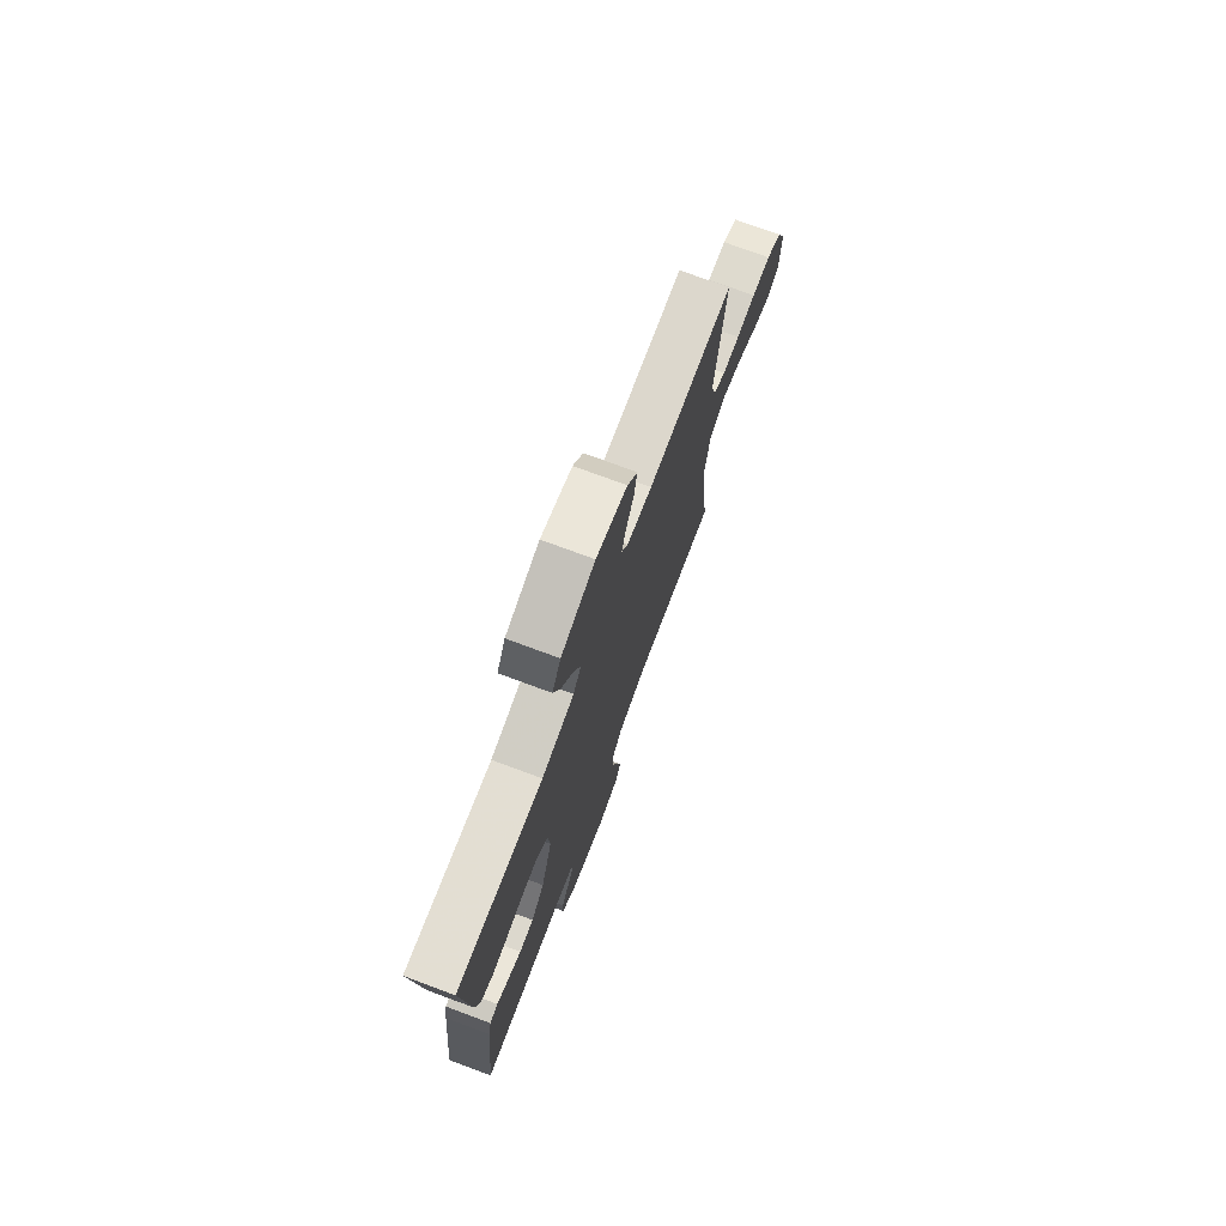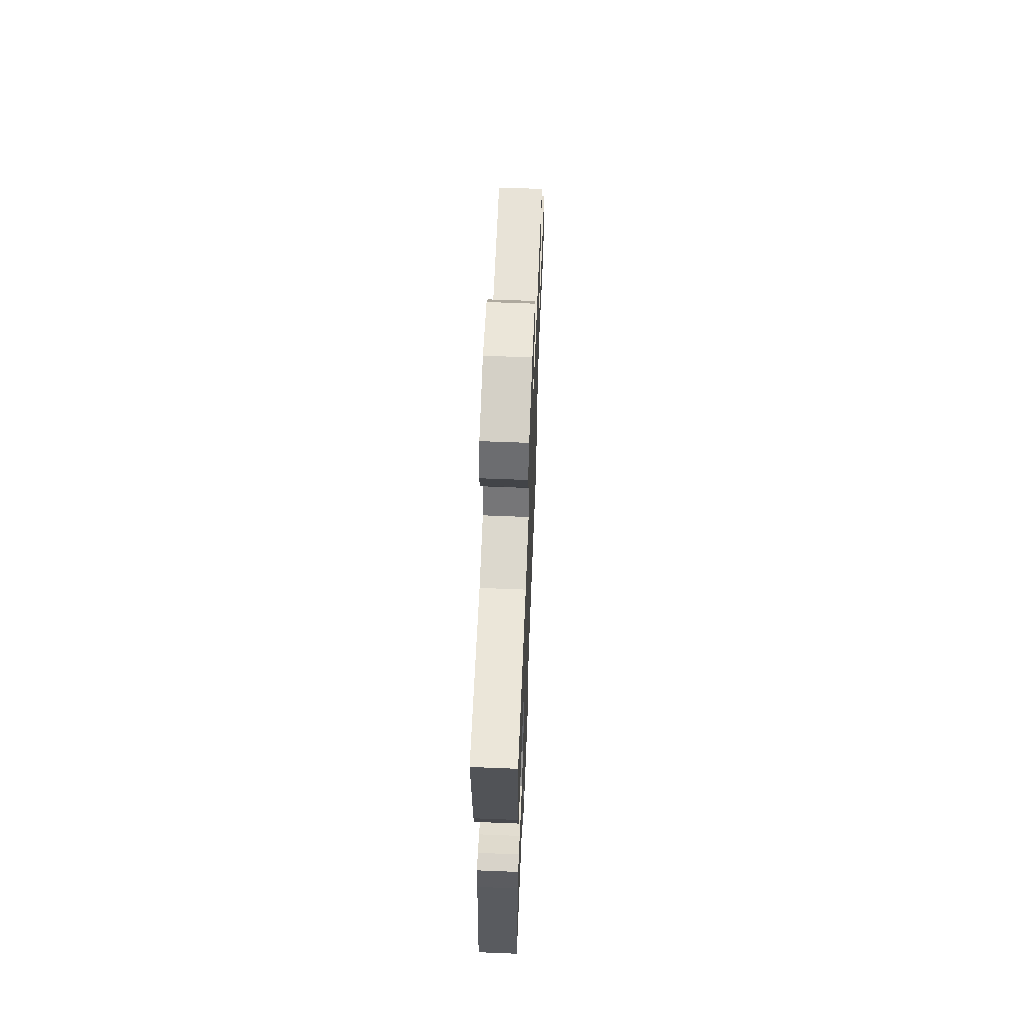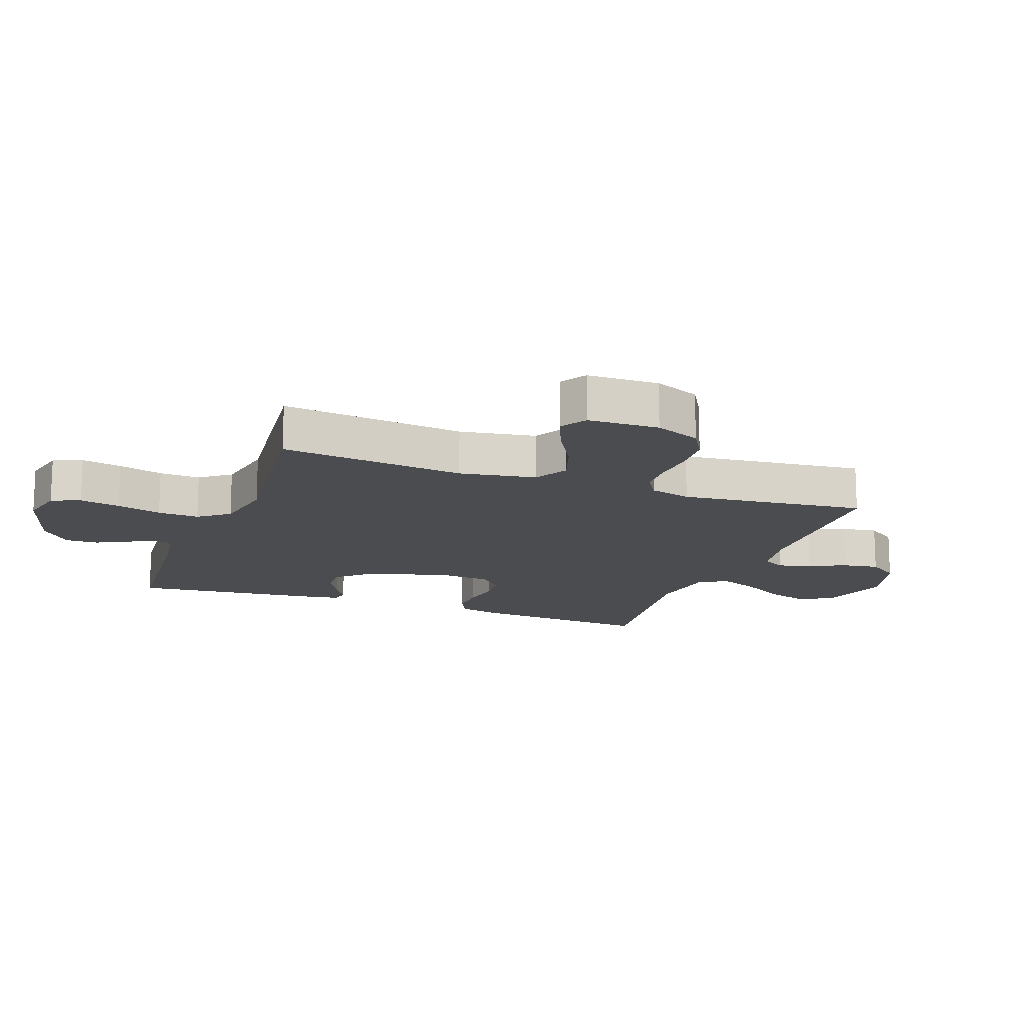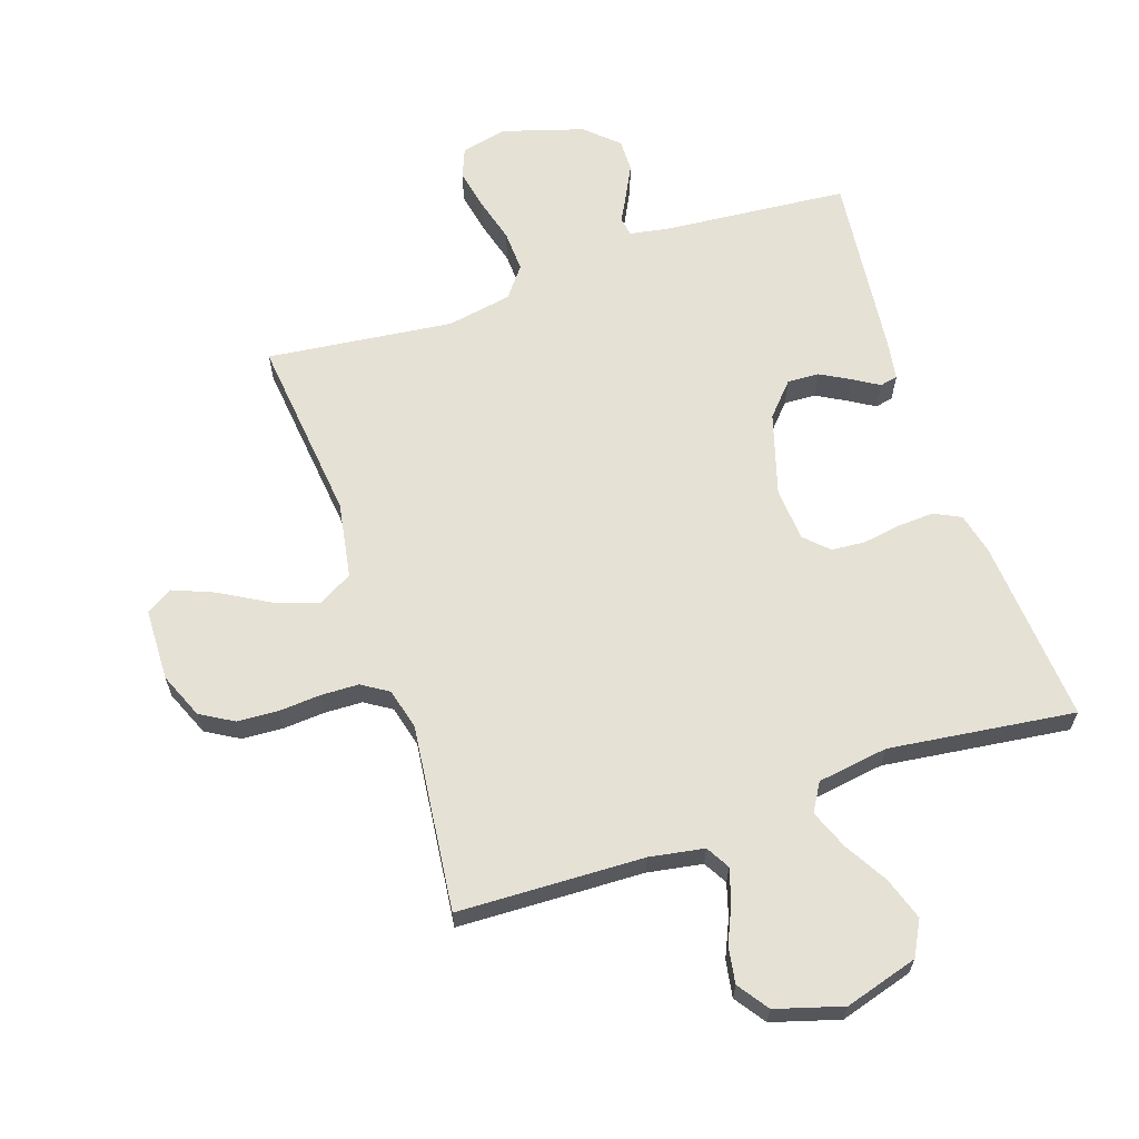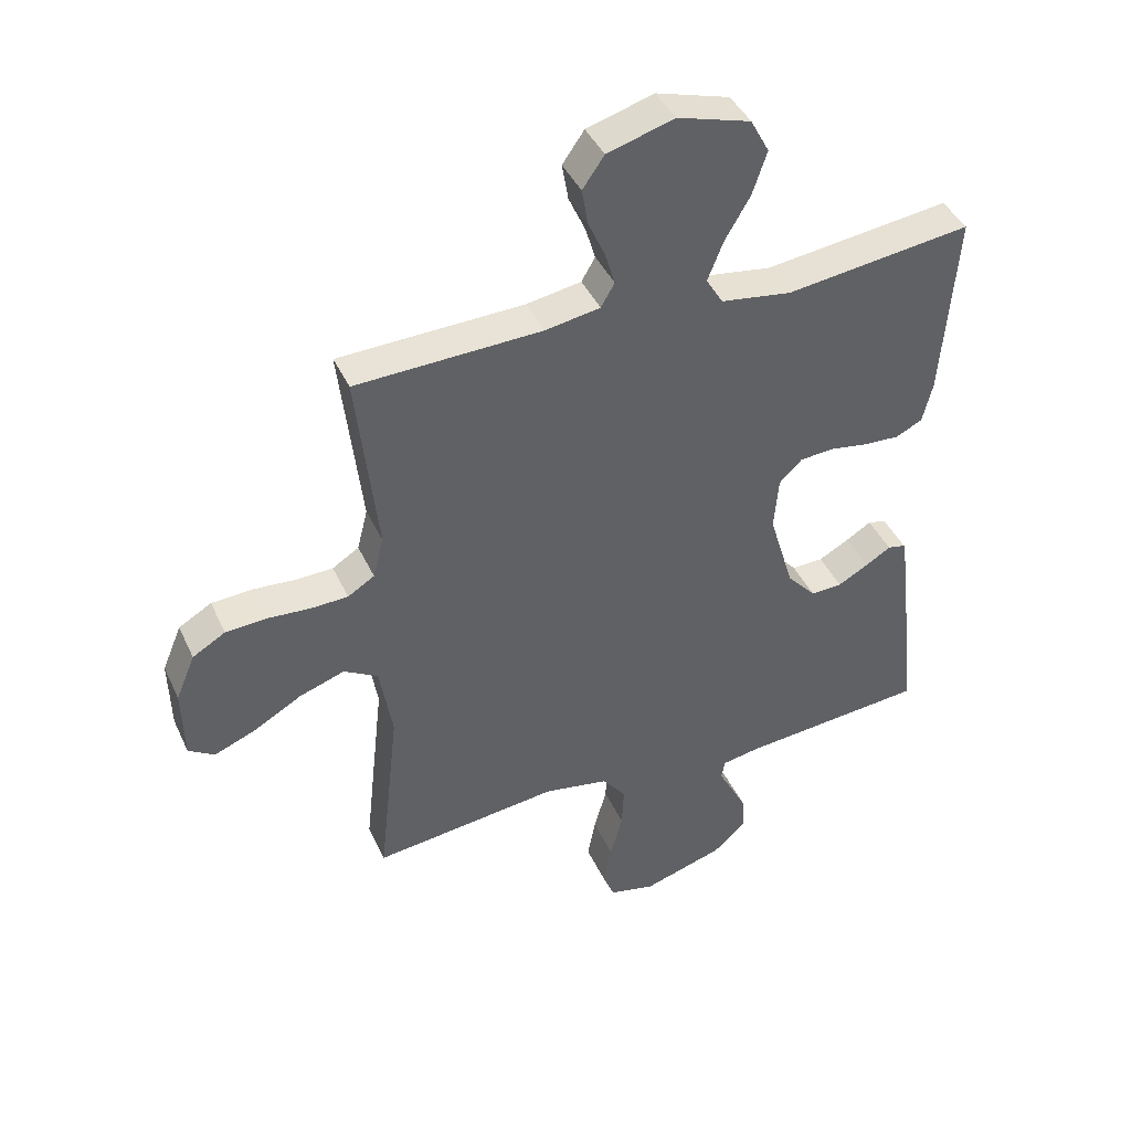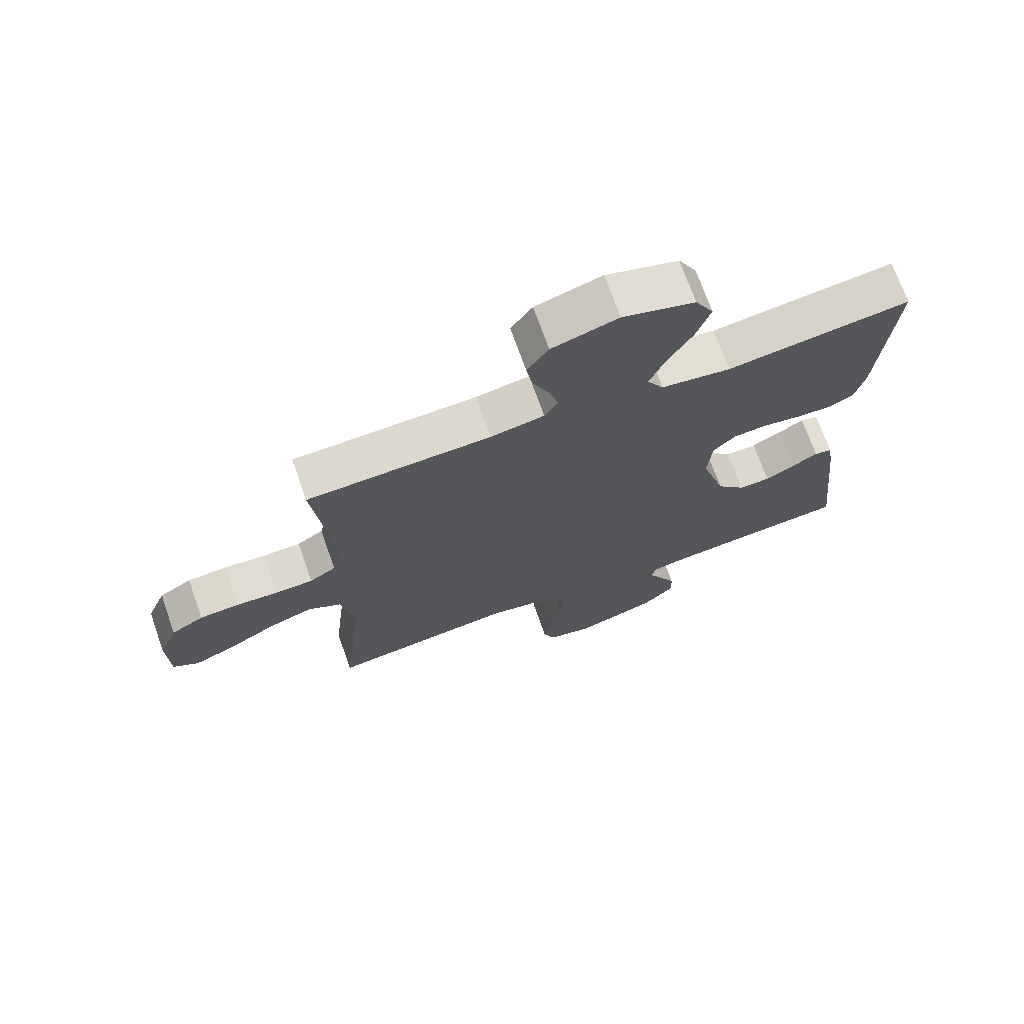
<metadata>
{"format":"obj","ext":"obj","renderer":"f3d","projection":"perspective","resolution":1024,"background":"white","views":[{"elev":74.8,"azim":110.4,"up":"+Z"},{"elev":63.9,"azim":92.3,"up":"+Z"},{"elev":-15.1,"azim":-110.4,"up":"+Y"},{"elev":64.1,"azim":-18.6,"up":"+Y"},{"elev":42.0,"azim":-23.4,"up":"+Z"},{"elev":71.2,"azim":-19.4,"up":"+Z"}]}
</metadata>
<code>
v 0.5 0.07 -0.5
v 0.2 0.07 -0.526
v 0.138 0.07 -0.537
v 0.133 0.07 -0.568
v 0.156 0.07 -0.611
v 0.182 0.07 -0.662
v 0.183 0.07 -0.715
v 0.131 0.07 -0.763
v 0 0.07 -0.803
v -0.074 0.07 -0.786
v -0.093 0.07 -0.739
v -0.08 0.07 -0.673
v -0.06 0.07 -0.6
v -0.057 0.07 -0.533
v -0.095 0.07 -0.484
v -0.2 0.07 -0.465
v -0.5 0.07 -0.5
v -0.467 0.07 -0.2
v -0.488 0.07 -0.077
v -0.543 0.07 -0.046
v -0.616 0.07 -0.071
v -0.693 0.07 -0.115
v -0.76 0.07 -0.142
v -0.802 0.07 -0.116
v -0.805 0.07 0
v -0.774 0.07 0.074
v -0.721 0.07 0.105
v -0.655 0.07 0.109
v -0.587 0.07 0.104
v -0.526 0.07 0.106
v -0.483 0.07 0.133
v -0.466 0.07 0.2
v -0.5 0.07 0.5
v -0.2 0.07 0.51
v -0.112 0.07 0.525
v -0.09 0.07 0.563
v -0.106 0.07 0.616
v -0.133 0.07 0.676
v -0.143 0.07 0.735
v -0.108 0.07 0.785
v 0 0.07 0.817
v 0.118 0.07 0.782
v 0.148 0.07 0.726
v 0.125 0.07 0.657
v 0.084 0.07 0.587
v 0.059 0.07 0.524
v 0.086 0.07 0.479
v 0.2 0.07 0.462
v 0.5 0.07 0.5
v 0.477 0.07 0.2
v 0.461 0.07 0.134
v 0.418 0.07 0.113
v 0.36 0.07 0.116
v 0.299 0.07 0.126
v 0.244 0.07 0.122
v 0.207 0.07 0.086
v 0.2 0.07 0
v 0.24 0.07 -0.133
v 0.287 0.07 -0.185
v 0.338 0.07 -0.183
v 0.387 0.07 -0.156
v 0.428 0.07 -0.131
v 0.457 0.07 -0.137
v 0.467 0.07 -0.2
v 0.5 0 -0.5
v 0.2 0 -0.526
v 0.138 0 -0.537
v 0.133 0 -0.568
v 0.156 0 -0.611
v 0.182 0 -0.662
v 0.183 0 -0.715
v 0.131 0 -0.763
v 0 0 -0.803
v -0.074 0 -0.786
v -0.093 0 -0.739
v -0.08 0 -0.673
v -0.06 0 -0.6
v -0.057 0 -0.533
v -0.095 0 -0.484
v -0.2 0 -0.465
v -0.5 0 -0.5
v -0.467 0 -0.2
v -0.488 0 -0.077
v -0.543 0 -0.046
v -0.616 0 -0.071
v -0.693 0 -0.115
v -0.76 0 -0.142
v -0.802 0 -0.116
v -0.805 0 0
v -0.774 0 0.074
v -0.721 0 0.105
v -0.655 0 0.109
v -0.587 0 0.104
v -0.526 0 0.106
v -0.483 0 0.133
v -0.466 0 0.2
v -0.5 0 0.5
v -0.2 0 0.51
v -0.112 0 0.525
v -0.09 0 0.563
v -0.106 0 0.616
v -0.133 0 0.676
v -0.143 0 0.735
v -0.108 0 0.785
v 0 0 0.817
v 0.118 0 0.782
v 0.148 0 0.726
v 0.125 0 0.657
v 0.084 0 0.587
v 0.059 0 0.524
v 0.086 0 0.479
v 0.2 0 0.462
v 0.5 0 0.5
v 0.477 0 0.2
v 0.461 0 0.134
v 0.418 0 0.113
v 0.36 0 0.116
v 0.299 0 0.126
v 0.244 0 0.122
v 0.207 0 0.086
v 0.2 0 0
v 0.24 0 -0.133
v 0.287 0 -0.185
v 0.338 0 -0.183
v 0.387 0 -0.156
v 0.428 0 -0.131
v 0.457 0 -0.137
v 0.467 0 -0.2
f 64 1 2
f 63 64 2
f 62 63 2
f 61 62 2
f 60 61 2 3
f 59 60 3
f 58 59 3
f 57 58 3
f 56 57 3 4
f 52 53 54
f 51 52 54
f 50 51 54
f 49 50 54
f 48 49 54
f 47 48 54 55
f 46 47 55 56
f 43 44 45
f 42 43 45
f 41 42 45
f 40 41 45
f 39 40 45
f 38 39 45
f 37 38 45
f 36 37 45 46
f 46 56 4
f 36 46 4
f 35 36 4
f 32 33 34
f 34 35 4
f 32 34 4
f 31 32 4
f 27 28 29
f 26 27 29
f 25 26 29
f 24 25 29
f 23 24 29
f 22 23 29
f 21 22 29
f 20 21 29 30
f 19 20 30 31
f 16 17 18
f 18 19 31
f 16 18 31
f 15 16 31
f 11 12 13
f 10 11 13
f 9 10 13
f 8 9 13
f 7 8 13
f 6 7 13
f 5 6 13
f 4 5 13
f 4 13 14
f 4 14 15 31
f 66 65 128
f 66 128 127
f 66 127 126
f 66 126 125
f 67 66 125 124
f 67 124 123
f 67 123 122
f 67 122 121
f 68 67 121 120
f 118 117 116
f 118 116 115
f 118 115 114
f 118 114 113
f 118 113 112
f 119 118 112 111
f 120 119 111 110
f 109 108 107
f 109 107 106
f 109 106 105
f 109 105 104
f 109 104 103
f 109 103 102
f 109 102 101
f 110 109 101 100
f 68 120 110
f 68 110 100
f 68 100 99
f 98 97 96
f 68 99 98
f 68 98 96
f 68 96 95
f 93 92 91
f 93 91 90
f 93 90 89
f 93 89 88
f 93 88 87
f 93 87 86
f 93 86 85
f 94 93 85 84
f 95 94 84 83
f 82 81 80
f 95 83 82
f 95 82 80
f 95 80 79
f 77 76 75
f 77 75 74
f 77 74 73
f 77 73 72
f 77 72 71
f 77 71 70
f 77 70 69
f 77 69 68
f 78 77 68
f 95 79 78 68
f 1 65 66 2
f 2 66 67 3
f 3 67 68 4
f 4 68 69 5
f 5 69 70 6
f 6 70 71 7
f 7 71 72 8
f 8 72 73 9
f 9 73 74 10
f 10 74 75 11
f 11 75 76 12
f 12 76 77 13
f 13 77 78 14
f 14 78 79 15
f 15 79 80 16
f 16 80 81 17
f 17 81 82 18
f 18 82 83 19
f 19 83 84 20
f 20 84 85 21
f 21 85 86 22
f 22 86 87 23
f 23 87 88 24
f 24 88 89 25
f 25 89 90 26
f 26 90 91 27
f 27 91 92 28
f 28 92 93 29
f 29 93 94 30
f 30 94 95 31
f 31 95 96 32
f 32 96 97 33
f 33 97 98 34
f 34 98 99 35
f 35 99 100 36
f 36 100 101 37
f 37 101 102 38
f 38 102 103 39
f 39 103 104 40
f 40 104 105 41
f 41 105 106 42
f 42 106 107 43
f 43 107 108 44
f 44 108 109 45
f 45 109 110 46
f 46 110 111 47
f 47 111 112 48
f 48 112 113 49
f 49 113 114 50
f 50 114 115 51
f 51 115 116 52
f 52 116 117 53
f 53 117 118 54
f 54 118 119 55
f 55 119 120 56
f 56 120 121 57
f 57 121 122 58
f 58 122 123 59
f 59 123 124 60
f 60 124 125 61
f 61 125 126 62
f 62 126 127 63
f 63 127 128 64
f 64 128 65 1

</code>
